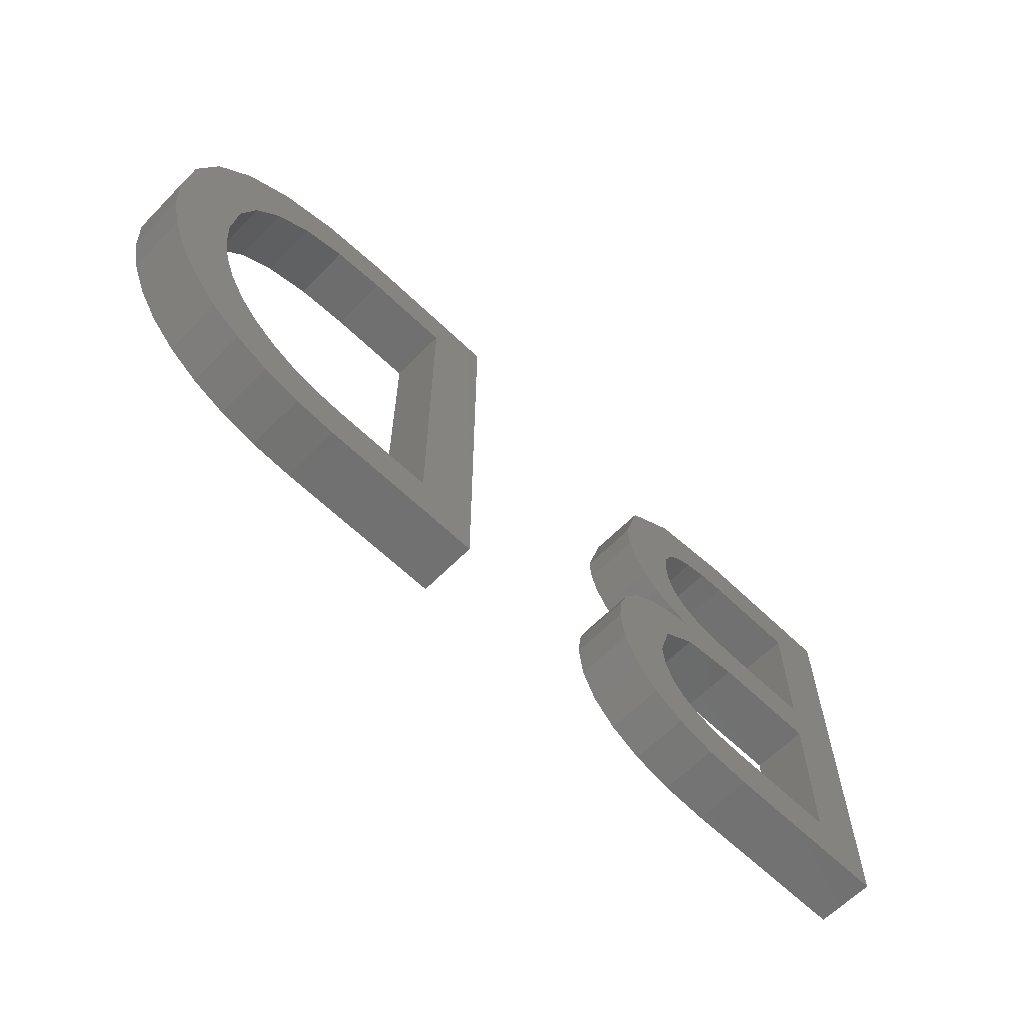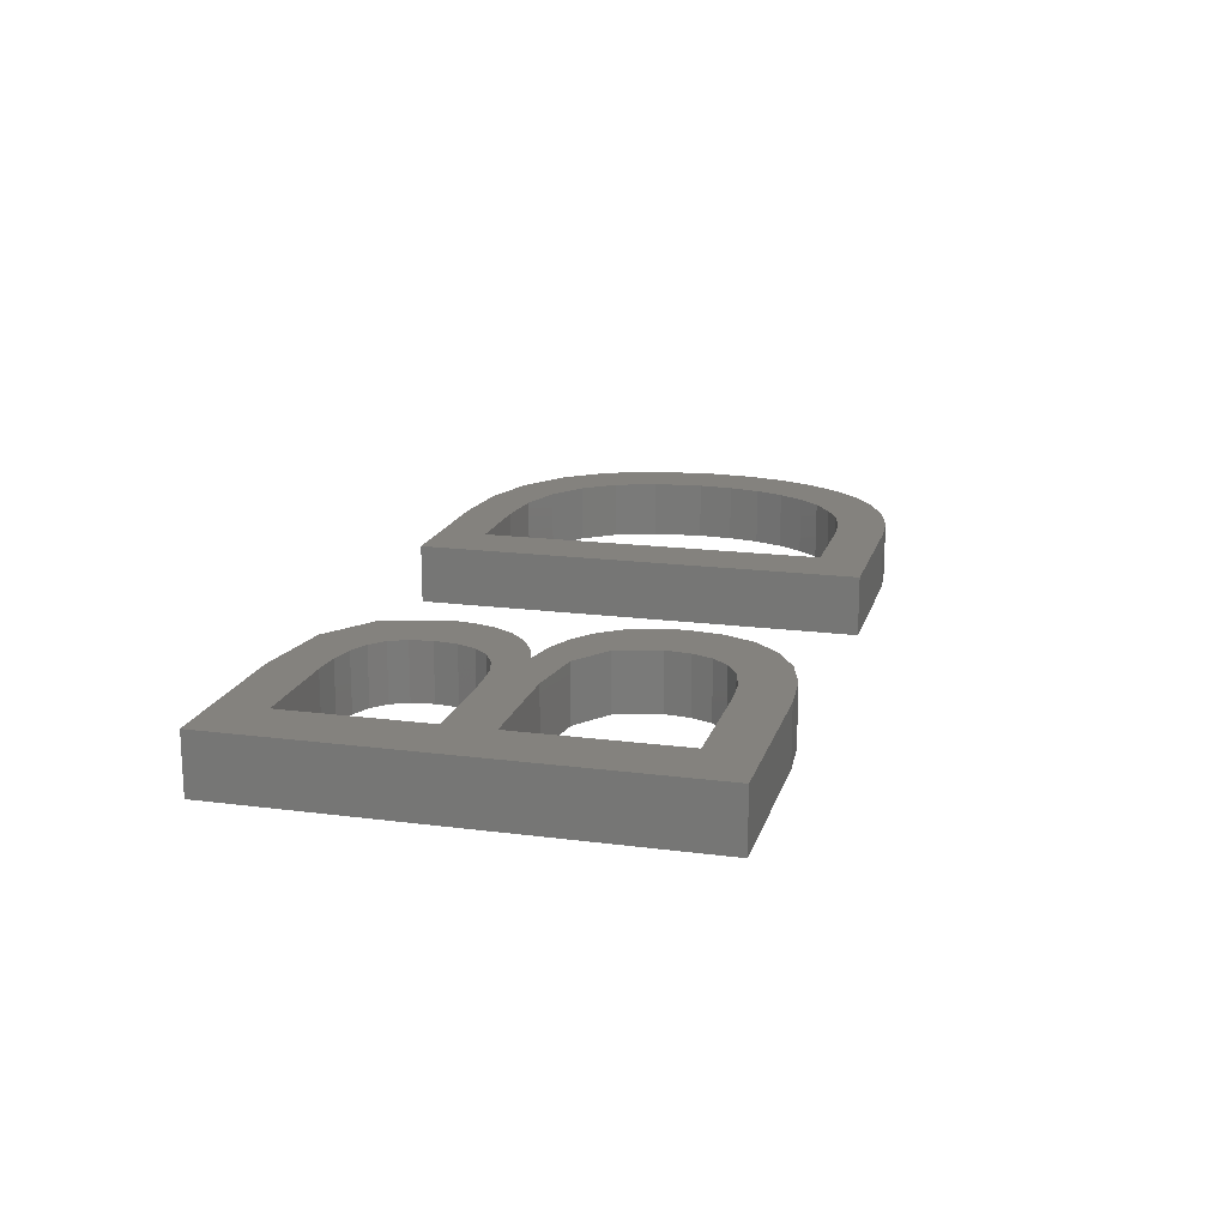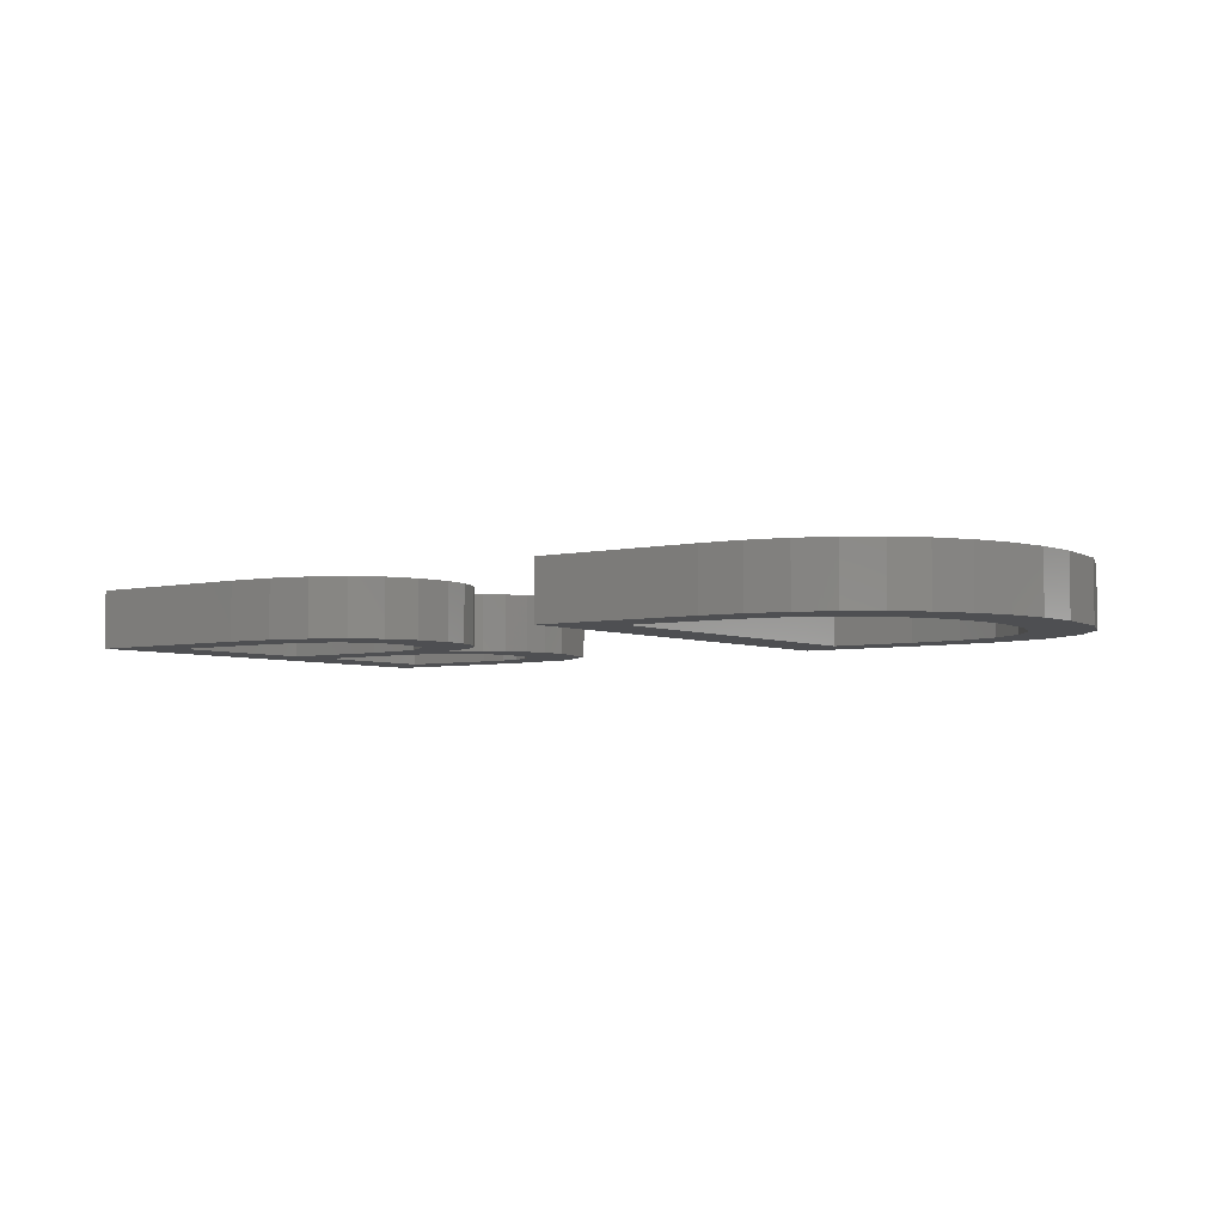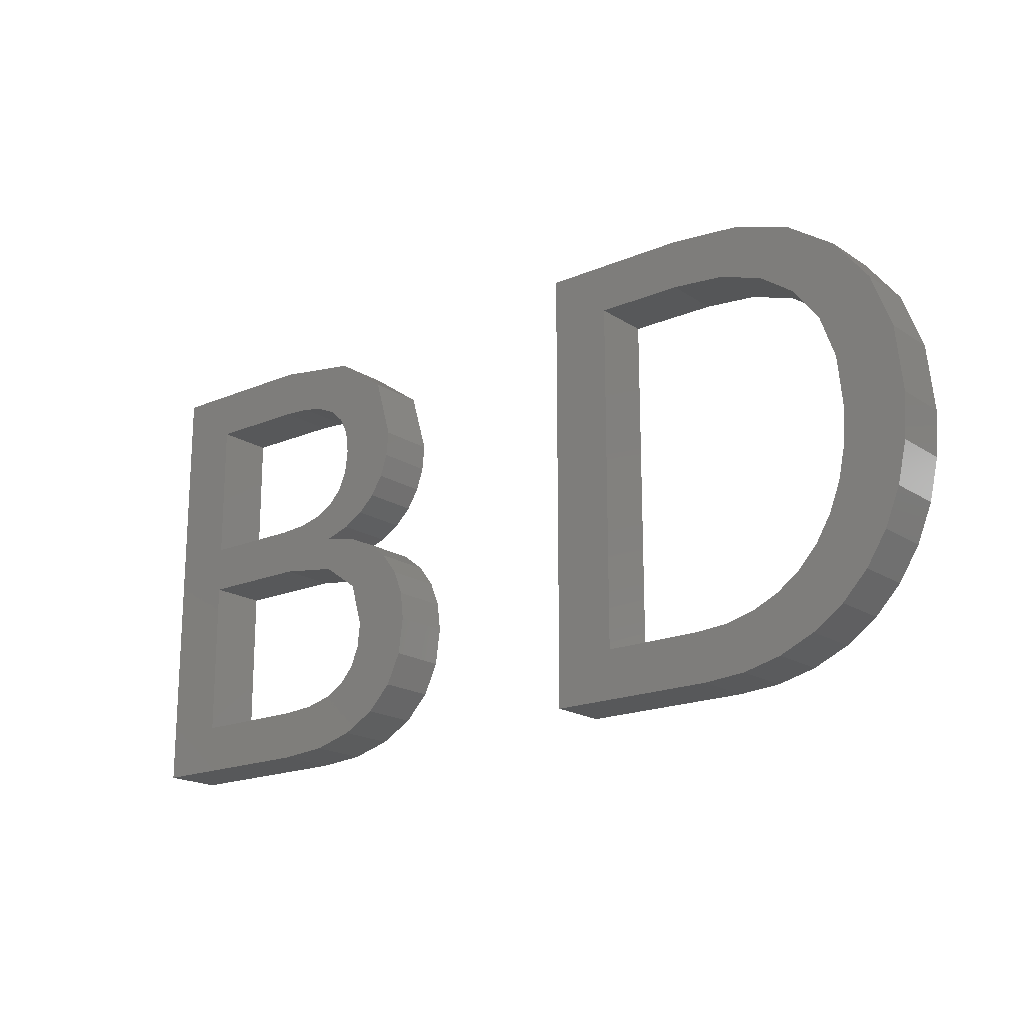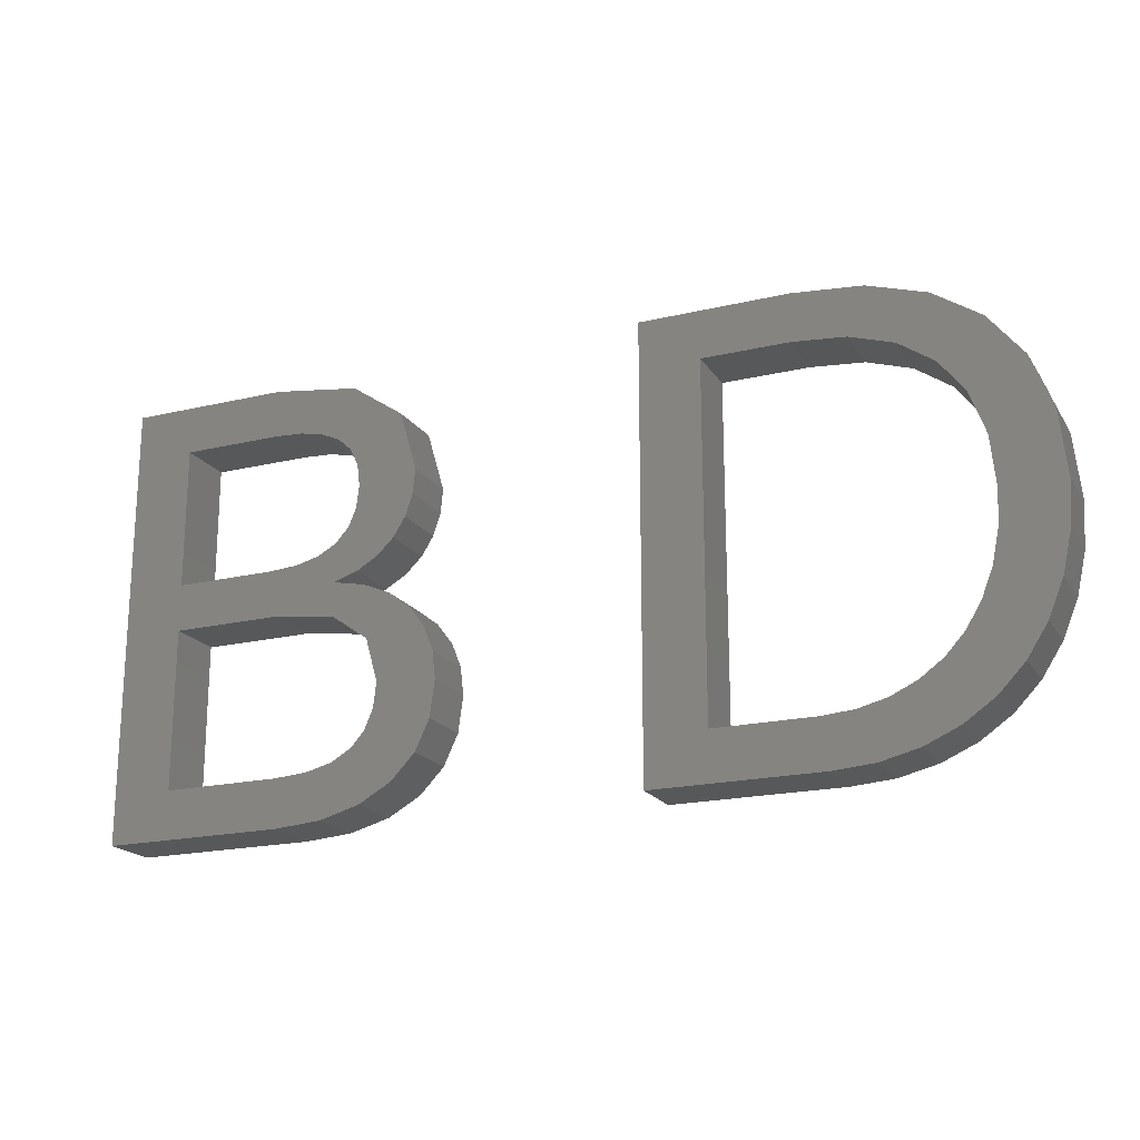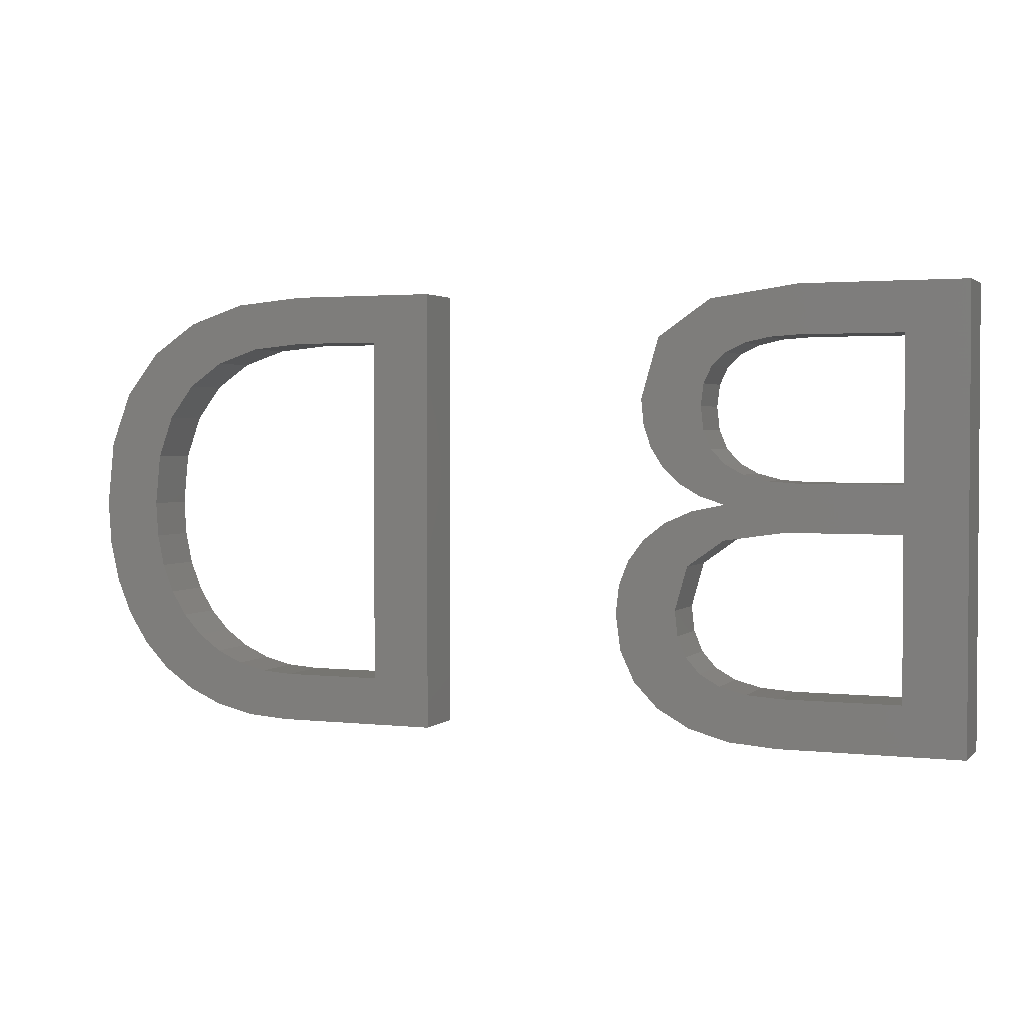
<metadata>
{"format":"stl","ext":"stl","renderer":"f3d","projection":"perspective","resolution":1024,"background":"white","views":[{"elev":-62.5,"azim":135.7,"up":"+Y"},{"elev":17.2,"azim":-75.3,"up":"+Z"},{"elev":-4.6,"azim":36.3,"up":"+Z"},{"elev":-18.6,"azim":39.2,"up":"+Y"},{"elev":-19.6,"azim":23.8,"up":"+Y"},{"elev":2.3,"azim":-158.2,"up":"+Y"}]}
</metadata>
<code>
# stl→obj: 174 verts, 352 faces
v 19.43 8.607 2
v 19.52 9.46 2
v 21.61 9.296 2
v 20.63 11.82 2
v 21.18 11.1 2
v 19.1 10.96 2
v 19.88 12.4 2
v 18.95 12.81 2
v 17.84 11.85 2
v 20.96 6.985 2
v 21.45 8.04 2
v 17.83 13.04 2
v 15.74 12.15 2
v 19.14 7.908 2
v 18.66 7.362 2
v 20.13 6.131 2
v 19.02 5.503 2
v 15.36 18.64 2
v 15.36 20.3 2
v 16.34 18.58 2
v 18.65 16.32 2
v 20.73 16.57 2
v 20.64 15.71 2
v 18.55 17.07 2
v 33.69 20.3 2
v 35.46 18.47 2
v 33.65 18.64 2
v 18.56 15.53 2
v 20.13 18.64 2
v 18.27 17.67 2
v 30.7 18.64 2
v 18.34 19.88 2
v 17.16 18.4 2
v 36.09 20.08 2
v 36.97 17.97 2
v 39.04 9.526 2
v 39.42 10.51 2
v 40.88 8.664 2
v 41.81 12.8 2
v 39.72 12.8 2
v 39.55 14.55 2
v 11.89 13.77 2
v 9.818 20.3 2
v 11.89 18.64 2
v 11.89 12.15 2
v 17.64 5.126 2
v 16.01 5 2
v 17.05 6.737 2
v 11.89 6.659 2
v 15.9 6.659 2
v 9.818 5 2
v 17.8 18.1 2
v 20.39 14.95 2
v 19.97 14.28 2
v 18.28 14.89 2
v 19.4 13.73 2
v 18.68 13.32 2
v 17.83 14.39 2
v 17.19 14.05 2
v 15.36 13.77 2
v 16.37 13.84 2
v 21.51 10.26 2
v 17.97 6.971 2
v 41.7 11.29 2
v 41.4 9.913 2
v 40.18 7.573 2
v 38.52 8.672 2
v 39.65 11.6 2
v 39.31 6.666 2
v 37.86 7.962 2
v 36.18 6.987 2
v 37.08 7.397 2
v 37.08 5.42 2
v 38.16 17.14 2
v 38.09 19.43 2
v 34.35 5 2
v 28.63 5 2
v 30.7 6.659 2
v 34.11 6.659 2
v 35.19 6.741 2
v 35.77 5.105 2
v 28.63 20.3 2
v 39.69 18.35 2
v 39.03 16 2
v 40.87 16.87 2
v 41.57 15.02 2
v 38.26 5.944 2
v 21.61 9.296 4
v 19.52 9.46 4
v 19.43 8.607 4
v 19.1 10.96 4
v 21.18 11.1 4
v 20.63 11.82 4
v 19.88 12.4 4
v 18.95 12.81 4
v 17.84 11.85 4
v 21.45 8.04 4
v 20.96 6.985 4
v 15.74 12.15 4
v 17.83 13.04 4
v 19.14 7.908 4
v 19.02 5.503 4
v 20.13 6.131 4
v 18.66 7.362 4
v 16.34 18.58 4
v 15.36 20.3 4
v 15.36 18.64 4
v 20.64 15.71 4
v 20.73 16.57 4
v 18.65 16.32 4
v 18.55 17.07 4
v 33.65 18.64 4
v 35.46 18.47 4
v 33.69 20.3 4
v 18.56 15.53 4
v 18.27 17.67 4
v 20.13 18.64 4
v 30.7 18.64 4
v 17.16 18.4 4
v 18.34 19.88 4
v 36.97 17.97 4
v 36.09 20.08 4
v 40.88 8.664 4
v 39.42 10.51 4
v 39.04 9.526 4
v 39.55 14.55 4
v 39.72 12.8 4
v 41.81 12.8 4
v 11.89 18.64 4
v 9.818 20.3 4
v 11.89 13.77 4
v 11.89 12.15 4
v 17.05 6.737 4
v 16.01 5 4
v 17.64 5.126 4
v 15.9 6.659 4
v 11.89 6.659 4
v 9.818 5 4
v 17.8 18.1 4
v 20.39 14.95 4
v 18.28 14.89 4
v 19.97 14.28 4
v 18.68 13.32 4
v 19.4 13.73 4
v 17.83 14.39 4
v 17.19 14.05 4
v 16.37 13.84 4
v 15.36 13.77 4
v 21.51 10.26 4
v 17.97 6.971 4
v 41.4 9.913 4
v 41.7 11.29 4
v 38.52 8.672 4
v 40.18 7.573 4
v 39.65 11.6 4
v 37.86 7.962 4
v 39.31 6.666 4
v 37.08 5.42 4
v 37.08 7.397 4
v 36.18 6.987 4
v 38.09 19.43 4
v 38.16 17.14 4
v 30.7 6.659 4
v 28.63 5 4
v 34.35 5 4
v 34.11 6.659 4
v 35.77 5.105 4
v 35.19 6.741 4
v 28.63 20.3 4
v 39.69 18.35 4
v 39.03 16 4
v 40.87 16.87 4
v 41.57 15.02 4
v 38.26 5.944 4
f 1 2 3
f 4 5 6
f 5 2 6
f 7 4 6
f 8 7 6
f 9 8 6
f 10 1 11
f 12 9 13
f 10 14 1
f 15 16 17
f 18 19 20
f 21 22 23
f 21 24 22
f 25 26 27
f 28 21 23
f 29 24 30
f 31 25 27
f 32 33 20
f 34 35 26
f 19 32 20
f 36 37 38
f 39 40 41
f 42 43 44
f 43 42 45
f 46 47 48
f 47 49 50
f 45 51 43
f 44 43 19
f 18 44 19
f 32 52 33
f 32 30 52
f 32 29 30
f 24 29 22
f 53 28 23
f 28 54 55
f 53 54 28
f 55 56 57
f 54 56 55
f 55 57 58
f 58 57 12
f 59 58 12
f 60 61 13
f 61 59 12
f 47 50 48
f 45 42 60
f 51 49 47
f 51 45 49
f 12 13 61
f 13 45 60
f 8 9 12
f 2 62 3
f 5 62 2
f 1 3 11
f 10 16 14
f 15 14 16
f 63 15 17
f 46 63 17
f 46 48 63
f 37 64 65
f 66 67 36
f 64 68 39
f 67 69 70
f 71 72 73
f 74 35 75
f 26 25 34
f 76 77 78
f 76 78 79
f 76 80 81
f 78 82 31
f 78 77 82
f 31 82 25
f 83 74 75
f 35 34 75
f 83 84 74
f 84 85 41
f 83 85 84
f 41 86 39
f 85 86 41
f 39 68 40
f 64 37 68
f 37 65 38
f 38 66 36
f 66 69 67
f 69 87 70
f 70 87 72
f 72 87 73
f 71 73 81
f 79 80 76
f 80 71 81
f 88 89 90
f 91 92 93
f 91 89 92
f 91 93 94
f 91 94 95
f 91 95 96
f 97 90 98
f 99 96 100
f 90 101 98
f 102 103 104
f 105 106 107
f 108 109 110
f 109 111 110
f 112 113 114
f 108 110 115
f 116 111 117
f 112 114 118
f 105 119 120
f 113 121 122
f 105 120 106
f 123 124 125
f 126 127 128
f 129 130 131
f 132 131 130
f 133 134 135
f 136 137 134
f 130 138 132
f 106 130 129
f 106 129 107
f 119 139 120
f 139 116 120
f 116 117 120
f 109 117 111
f 108 115 140
f 141 142 115
f 115 142 140
f 143 144 141
f 141 144 142
f 145 143 141
f 100 143 145
f 100 145 146
f 99 147 148
f 100 146 147
f 133 136 134
f 148 131 132
f 134 137 138
f 137 132 138
f 147 99 100
f 148 132 99
f 100 96 95
f 88 149 89
f 89 149 92
f 97 88 90
f 101 103 98
f 103 101 104
f 102 104 150
f 102 150 135
f 150 133 135
f 151 152 124
f 125 153 154
f 128 155 152
f 156 157 153
f 158 159 160
f 161 121 162
f 122 114 113
f 163 164 165
f 166 163 165
f 167 168 165
f 118 169 163
f 169 164 163
f 114 169 118
f 161 162 170
f 161 122 121
f 162 171 170
f 126 172 171
f 171 172 170
f 128 173 126
f 126 173 172
f 127 155 128
f 155 124 152
f 123 151 124
f 125 154 123
f 153 157 154
f 156 174 157
f 159 174 156
f 158 174 159
f 167 158 160
f 165 168 166
f 167 160 168
f 17 135 46
f 17 102 135
f 16 102 17
f 16 103 102
f 10 103 16
f 10 98 103
f 11 98 10
f 11 97 98
f 3 97 11
f 3 88 97
f 62 88 3
f 62 149 88
f 5 149 62
f 5 92 149
f 4 92 5
f 4 93 92
f 7 93 4
f 7 94 93
f 8 94 7
f 8 95 94
f 12 95 8
f 12 100 95
f 57 100 12
f 57 143 100
f 56 143 57
f 56 144 143
f 54 144 56
f 54 142 144
f 53 142 54
f 53 140 142
f 23 140 53
f 23 108 140
f 22 108 23
f 22 109 108
f 29 109 22
f 29 117 109
f 32 117 29
f 32 120 117
f 19 120 32
f 19 106 120
f 43 106 19
f 43 130 106
f 51 130 43
f 51 138 130
f 47 138 51
f 47 134 138
f 46 134 47
f 46 135 134
f 44 129 42
f 131 42 129
f 18 107 44
f 129 44 107
f 20 105 18
f 107 18 105
f 33 119 20
f 105 20 119
f 52 139 33
f 119 33 139
f 30 116 52
f 139 52 116
f 24 111 30
f 116 30 111
f 21 110 24
f 111 24 110
f 28 115 21
f 110 21 115
f 55 141 28
f 115 28 141
f 58 145 55
f 141 55 145
f 59 146 58
f 145 58 146
f 61 147 59
f 146 59 147
f 60 148 61
f 147 61 148
f 42 131 60
f 148 60 131
f 45 132 49
f 137 49 132
f 13 99 45
f 132 45 99
f 9 96 13
f 99 13 96
f 6 91 9
f 96 9 91
f 2 89 6
f 91 6 89
f 1 90 2
f 89 2 90
f 14 101 1
f 90 1 101
f 15 104 14
f 101 14 104
f 63 150 15
f 104 15 150
f 48 133 63
f 150 63 133
f 50 136 48
f 133 48 136
f 49 137 50
f 136 50 137
f 73 167 81
f 73 158 167
f 87 158 73
f 87 174 158
f 69 174 87
f 69 157 174
f 66 157 69
f 66 154 157
f 38 154 66
f 38 123 154
f 65 123 38
f 65 151 123
f 64 151 65
f 64 152 151
f 39 152 64
f 39 128 152
f 86 128 39
f 86 173 128
f 85 173 86
f 85 172 173
f 83 172 85
f 83 170 172
f 75 170 83
f 75 161 170
f 34 161 75
f 34 122 161
f 25 122 34
f 25 114 122
f 82 114 25
f 82 169 114
f 77 169 82
f 77 164 169
f 76 164 77
f 76 165 164
f 81 165 76
f 81 167 165
f 31 118 78
f 163 78 118
f 27 112 31
f 118 31 112
f 26 113 27
f 112 27 113
f 35 121 26
f 113 26 121
f 74 162 35
f 121 35 162
f 84 171 74
f 162 74 171
f 41 126 84
f 171 84 126
f 40 127 41
f 126 41 127
f 68 155 40
f 127 40 155
f 37 124 68
f 155 68 124
f 36 125 37
f 124 37 125
f 67 153 36
f 125 36 153
f 70 156 67
f 153 67 156
f 72 159 70
f 156 70 159
f 71 160 72
f 159 72 160
f 80 168 71
f 160 71 168
f 79 166 80
f 168 80 166
f 78 163 79
f 166 79 163

</code>
